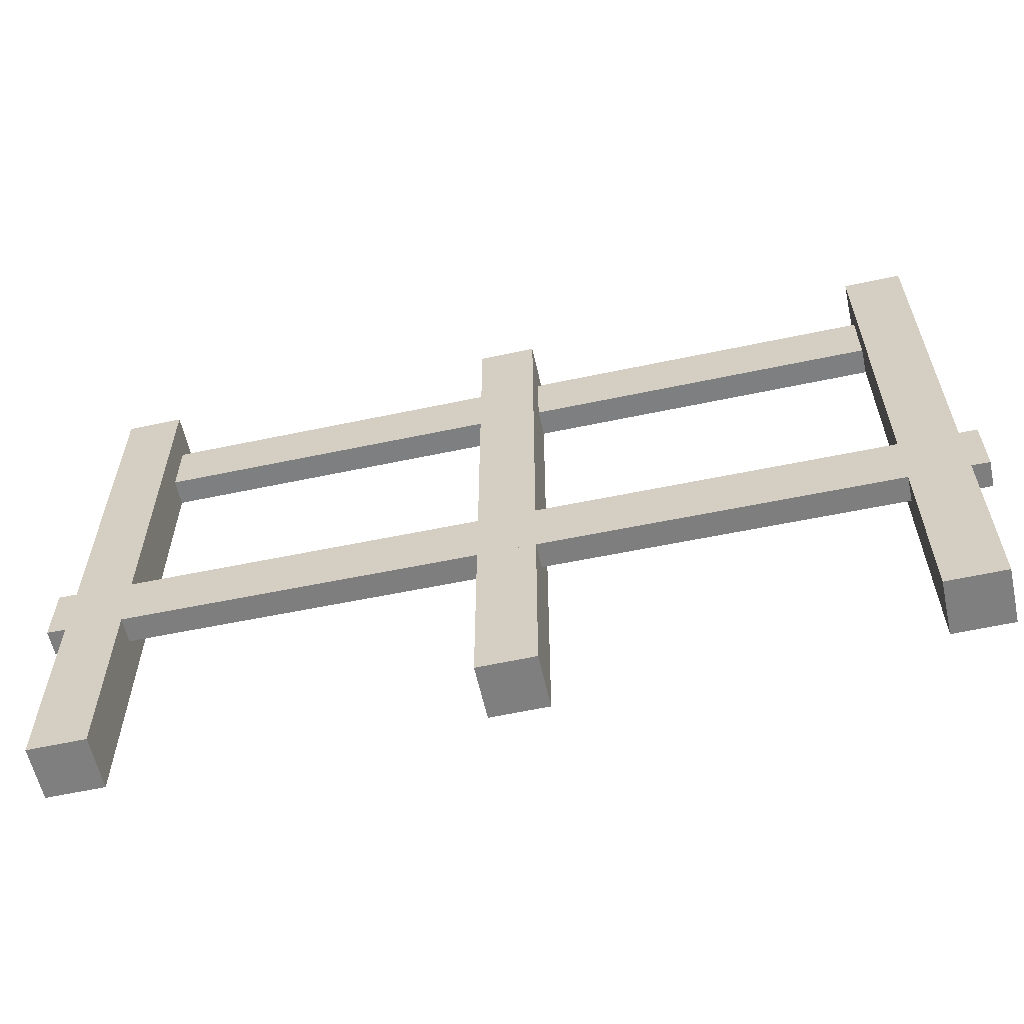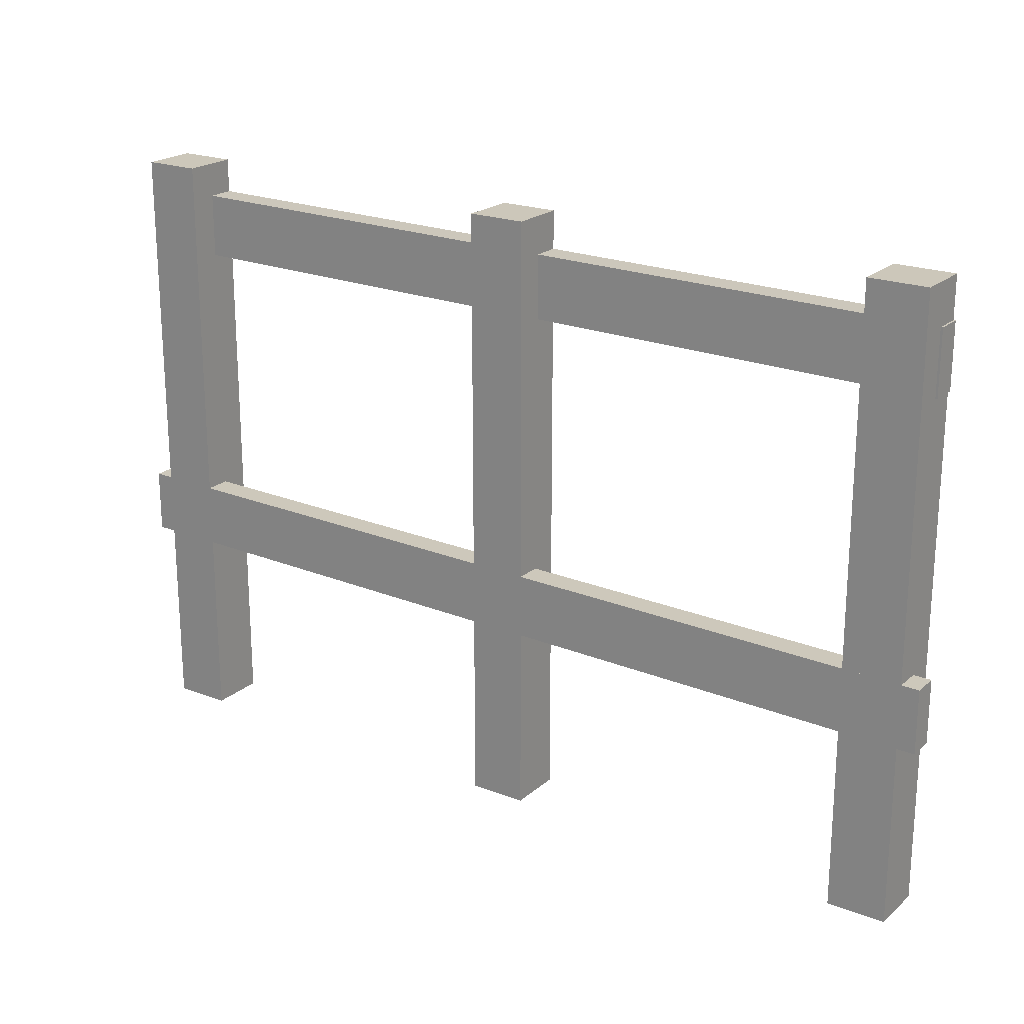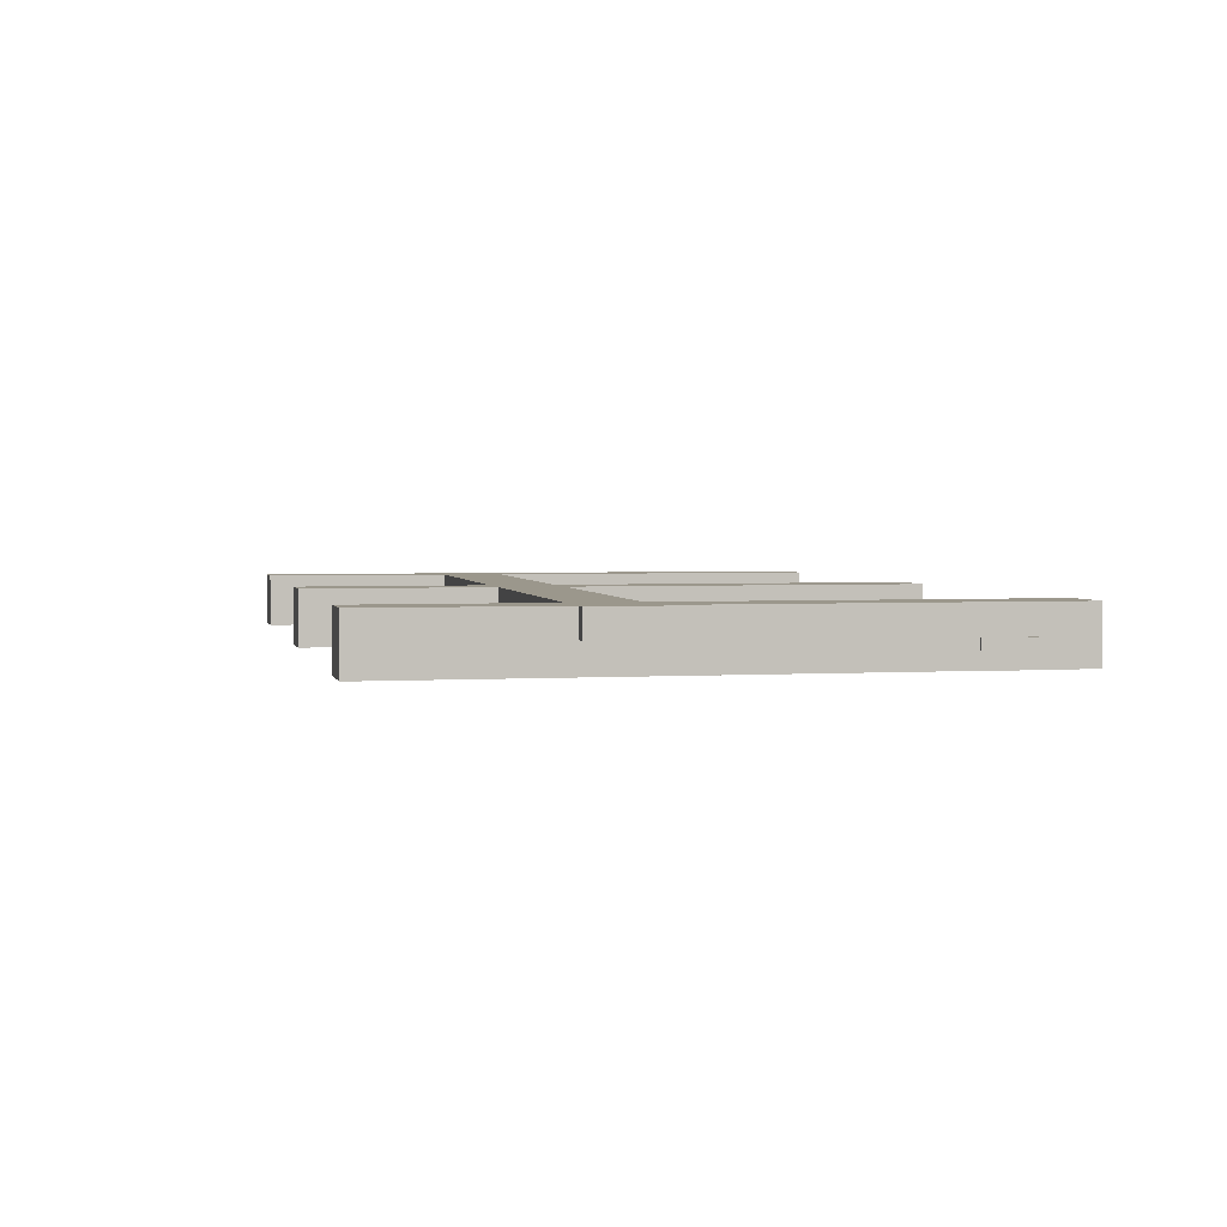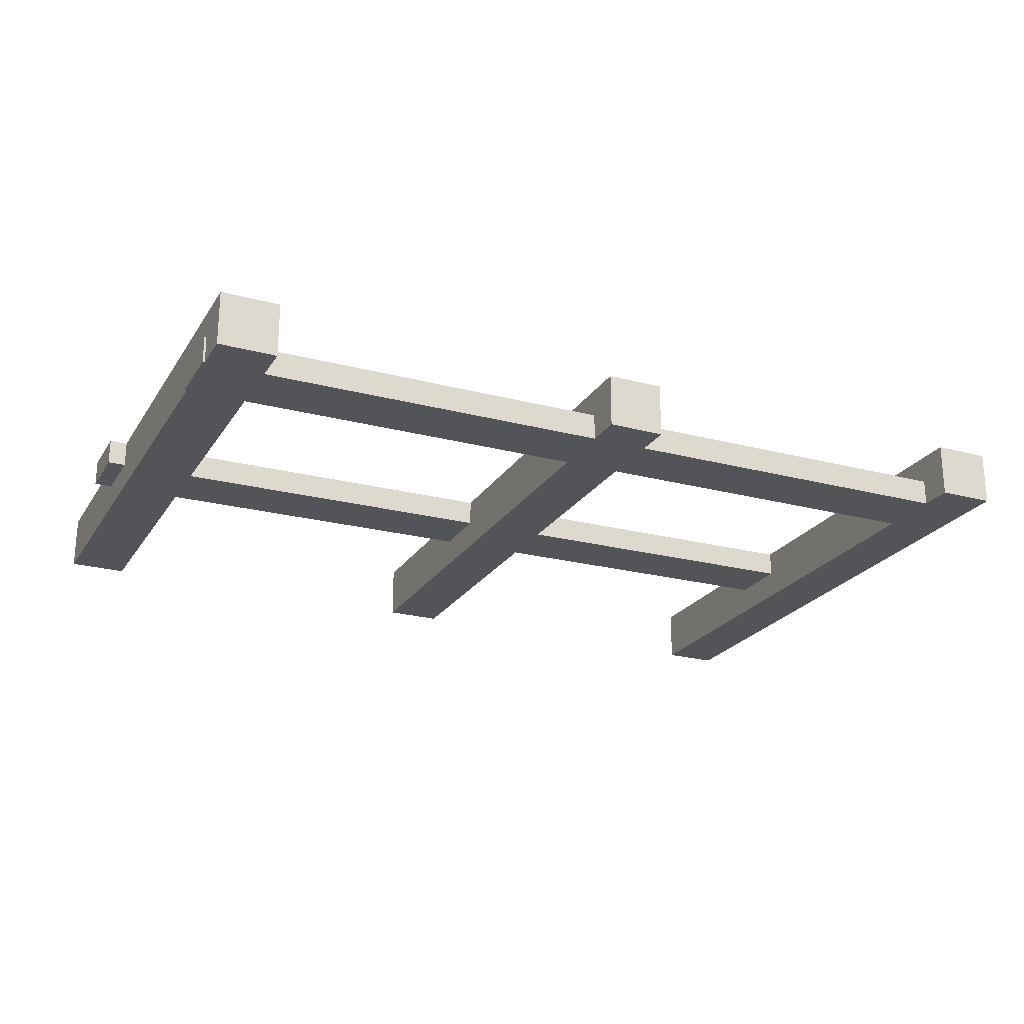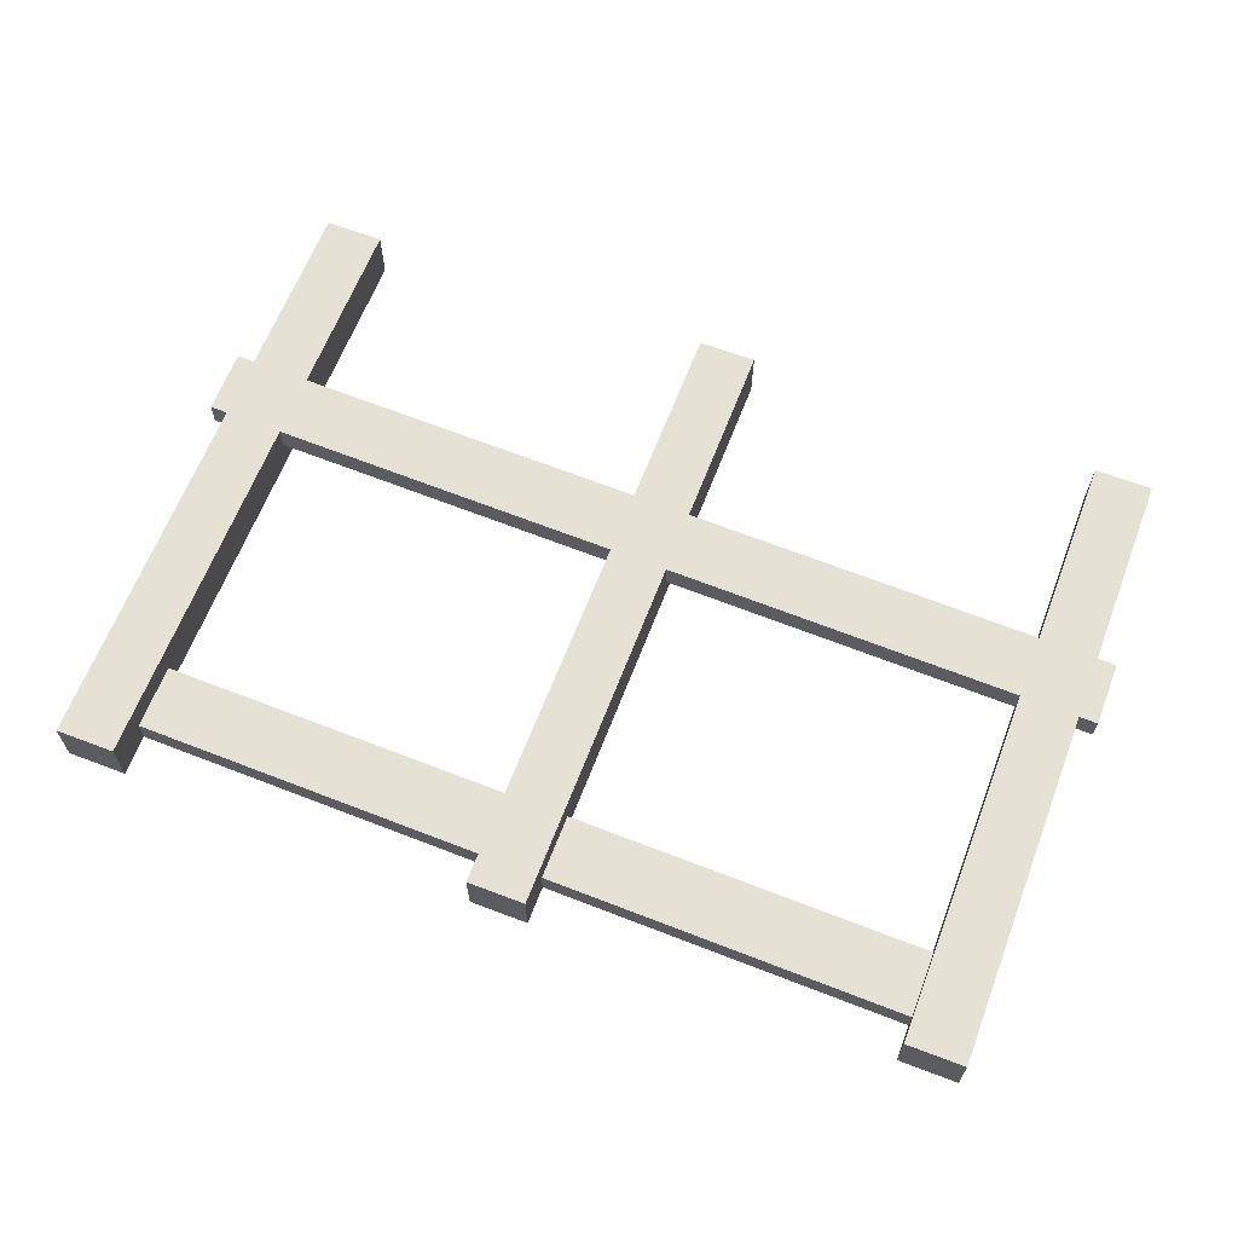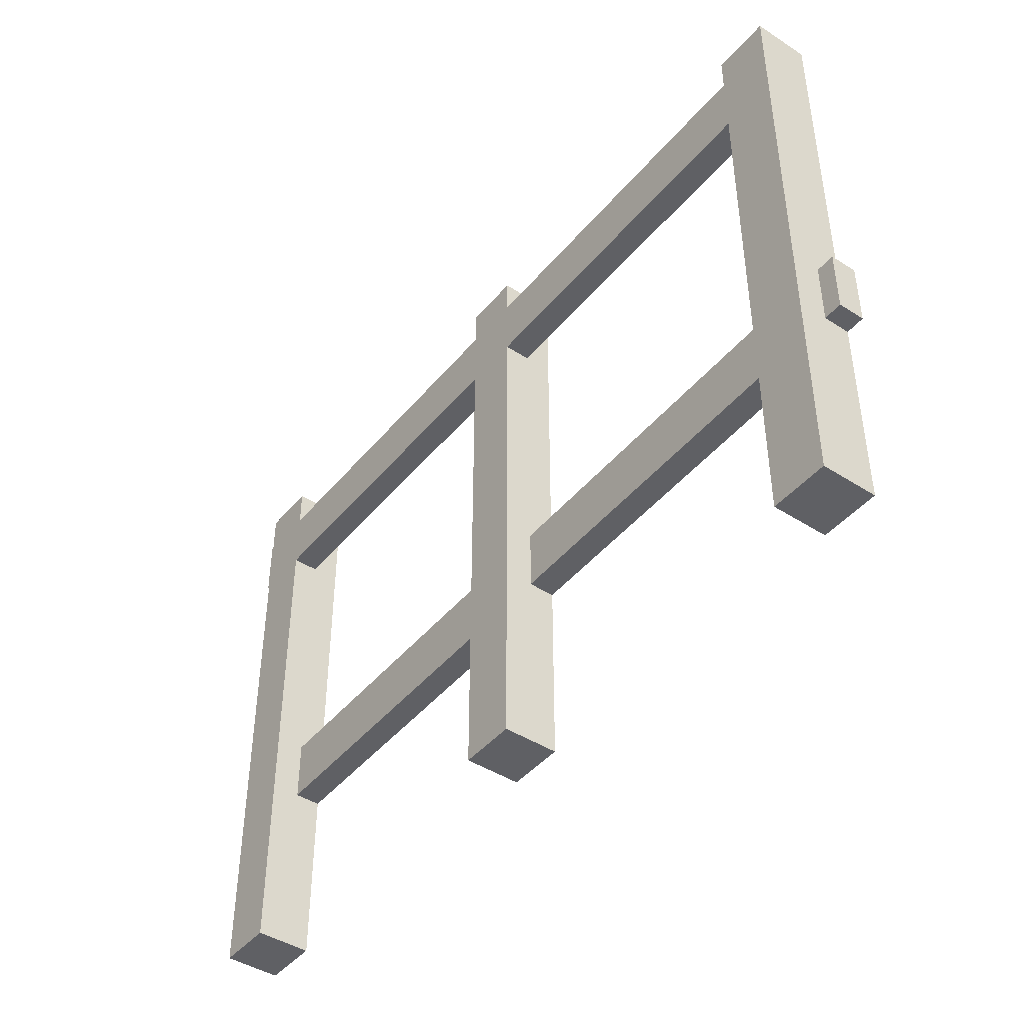
<metadata>
{"format":"obj","ext":"obj","renderer":"f3d","projection":"perspective","resolution":1024,"background":"white","views":[{"elev":-59.8,"azim":12.5,"up":"+Y"},{"elev":21.3,"azim":34.4,"up":"+Y"},{"elev":2.7,"azim":77.6,"up":"+Z"},{"elev":-23.1,"azim":155.4,"up":"+Z"},{"elev":64.2,"azim":-159.0,"up":"+Z"},{"elev":-44.1,"azim":-127.0,"up":"+Y"}]}
</metadata>
<code>
g canvaskit_wall_x3_COL
v 0.19 2.944 -0.1616
v 0.19 3.309 -0.1616
v 5.15 3.265 -0.1616
v 5.15 2.9 -0.1616
v 0.19 3.309 -0.1616
v 0.19 3.309 -0.3136
v 5.15 3.265 -0.3136
v 5.15 3.265 -0.1616
v 0.19 3.309 -0.3136
v 0.19 2.944 -0.3136
v 5.15 2.9 -0.3136
v 5.15 3.265 -0.3136
v 0.19 2.944 -0.3136
v 0.19 2.944 -0.1616
v 5.15 2.9 -0.1616
v 5.15 2.9 -0.3136
v 5.15 2.9 -0.1616
v 5.15 3.265 -0.1616
v 5.15 3.265 -0.3136
v 5.15 2.9 -0.3136
v 0.19 2.944 -0.3136
v 0.19 3.309 -0.3136
v 0.19 3.309 -0.1616
v 0.19 2.944 -0.1616
v 4.805 0 0
v 4.805 3.5 0
v 5.139 3.5 0
v 5.139 0 0
v 4.805 3.5 0
v 4.805 3.5 -0.3136
v 5.139 3.5 -0.3136
v 5.139 3.5 0
v 4.805 3.5 -0.3136
v 4.805 0 -0.3136
v 5.139 0 -0.3136
v 5.139 3.5 -0.3136
v 4.805 0 -0.3136
v 4.805 0 0
v 5.139 0 0
v 5.139 0 -0.3136
v 5.139 0 0
v 5.139 3.5 0
v 5.139 3.5 -0.3136
v 5.139 0 -0.3136
v 4.805 0 -0.3136
v 4.805 3.5 -0.3136
v 4.805 3.5 0
v 4.805 0 0
v 0.00205 1.121 0
v 0.00205 1.486 0
v 5.24 1.402 0
v 5.24 1.038 0
v 0.00205 1.486 0
v 0.00205 1.486 -0.1486
v 5.24 1.402 -0.1486
v 5.24 1.402 0
v 0.00205 1.486 -0.1486
v 0.00205 1.121 -0.1486
v 5.24 1.038 -0.1486
v 5.24 1.402 -0.1486
v 0.00205 1.121 -0.1486
v 0.00205 1.121 0
v 5.24 1.038 0
v 5.24 1.038 -0.1486
v 5.24 1.038 0
v 5.24 1.402 0
v 5.24 1.402 -0.1486
v 5.24 1.038 -0.1486
v 0.00205 1.121 -0.1486
v 0.00205 1.486 -0.1486
v 0.00205 1.486 0
v 0.00205 1.121 0
v 0.1072 0 0
v 0.1072 3.5 0
v 0.435 3.5 0
v 0.435 0 0
v 0.1072 3.5 0
v 0.1072 3.5 -0.3136
v 0.435 3.5 -0.3136
v 0.435 3.5 0
v 0.1072 3.5 -0.3136
v 0.1072 0 -0.3136
v 0.435 0 -0.3136
v 0.435 3.5 -0.3136
v 0.1072 0 -0.3136
v 0.1072 0 0
v 0.435 0 0
v 0.435 0 -0.3136
v 0.435 0 0
v 0.435 3.5 0
v 0.435 3.5 -0.3136
v 0.435 0 -0.3136
v 0.1072 0 -0.3136
v 0.1072 3.5 -0.3136
v 0.1072 3.5 0
v 0.1072 0 0
v 2.461 0 0
v 2.461 3.5 0
v 2.789 3.5 0
v 2.789 0 0
v 2.461 3.5 0
v 2.461 3.5 -0.3136
v 2.789 3.5 -0.3136
v 2.789 3.5 0
v 2.461 3.5 -0.3136
v 2.461 0 -0.3136
v 2.789 0 -0.3136
v 2.789 3.5 -0.3136
v 2.461 0 -0.3136
v 2.461 0 0
v 2.789 0 0
v 2.789 0 -0.3136
v 2.789 0 0
v 2.789 3.5 0
v 2.789 3.5 -0.3136
v 2.789 0 -0.3136
v 2.461 0 -0.3136
v 2.461 3.5 -0.3136
v 2.461 3.5 0
v 2.461 0 0
g canvaskit_wall_x3_COL_0
f 3 2 1
f 4 3 1
f 7 6 5
f 8 7 5
f 11 10 9
f 12 11 9
f 15 14 13
f 16 15 13
f 19 18 17
f 20 19 17
f 23 22 21
f 24 23 21
f 27 26 25
f 28 27 25
f 31 30 29
f 32 31 29
f 35 34 33
f 36 35 33
f 39 38 37
f 40 39 37
f 43 42 41
f 44 43 41
f 47 46 45
f 48 47 45
f 51 50 49
f 52 51 49
f 55 54 53
f 56 55 53
f 59 58 57
f 60 59 57
f 63 62 61
f 64 63 61
f 67 66 65
f 68 67 65
f 71 70 69
f 72 71 69
f 75 74 73
f 76 75 73
f 79 78 77
f 80 79 77
f 83 82 81
f 84 83 81
f 87 86 85
f 88 87 85
f 91 90 89
f 92 91 89
f 95 94 93
f 96 95 93
f 99 98 97
f 100 99 97
f 103 102 101
f 104 103 101
f 107 106 105
f 108 107 105
f 111 110 109
f 112 111 109
f 115 114 113
f 116 115 113
f 119 118 117
f 120 119 117

</code>
